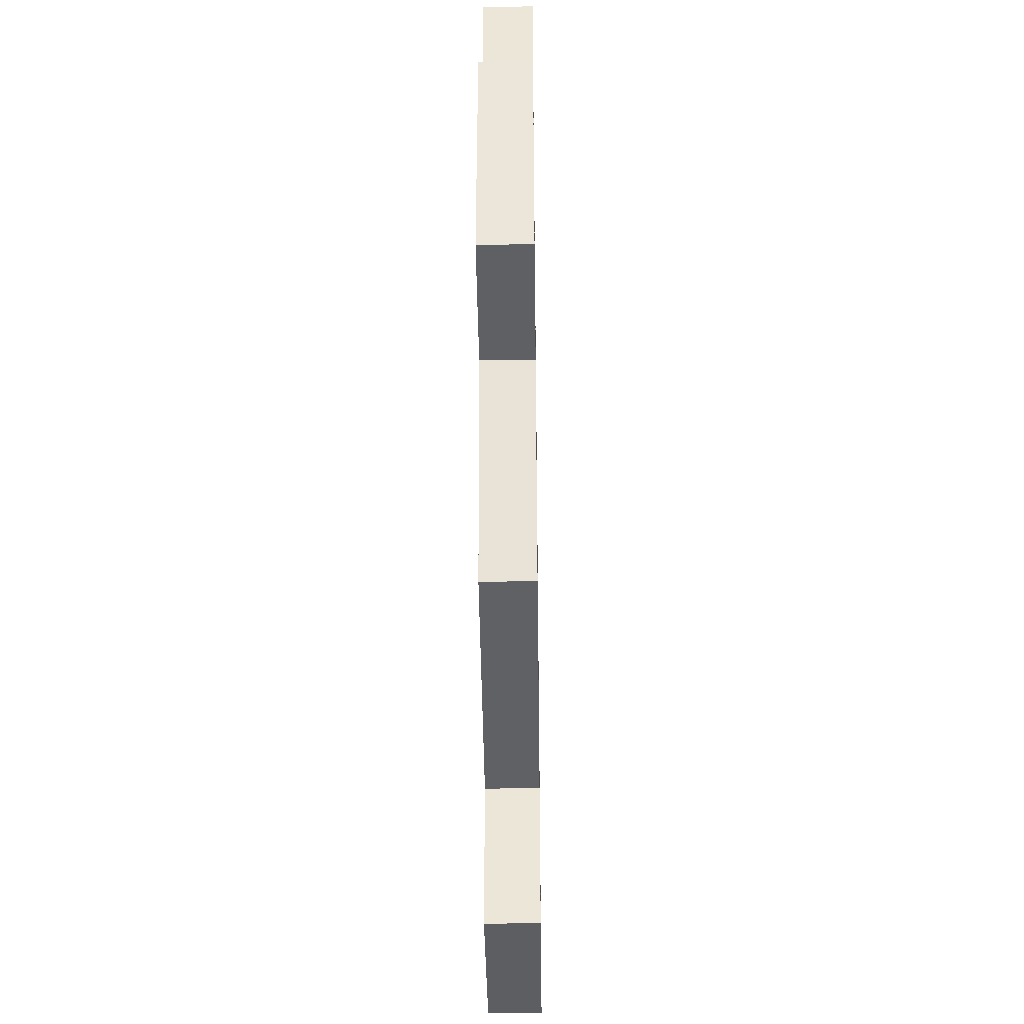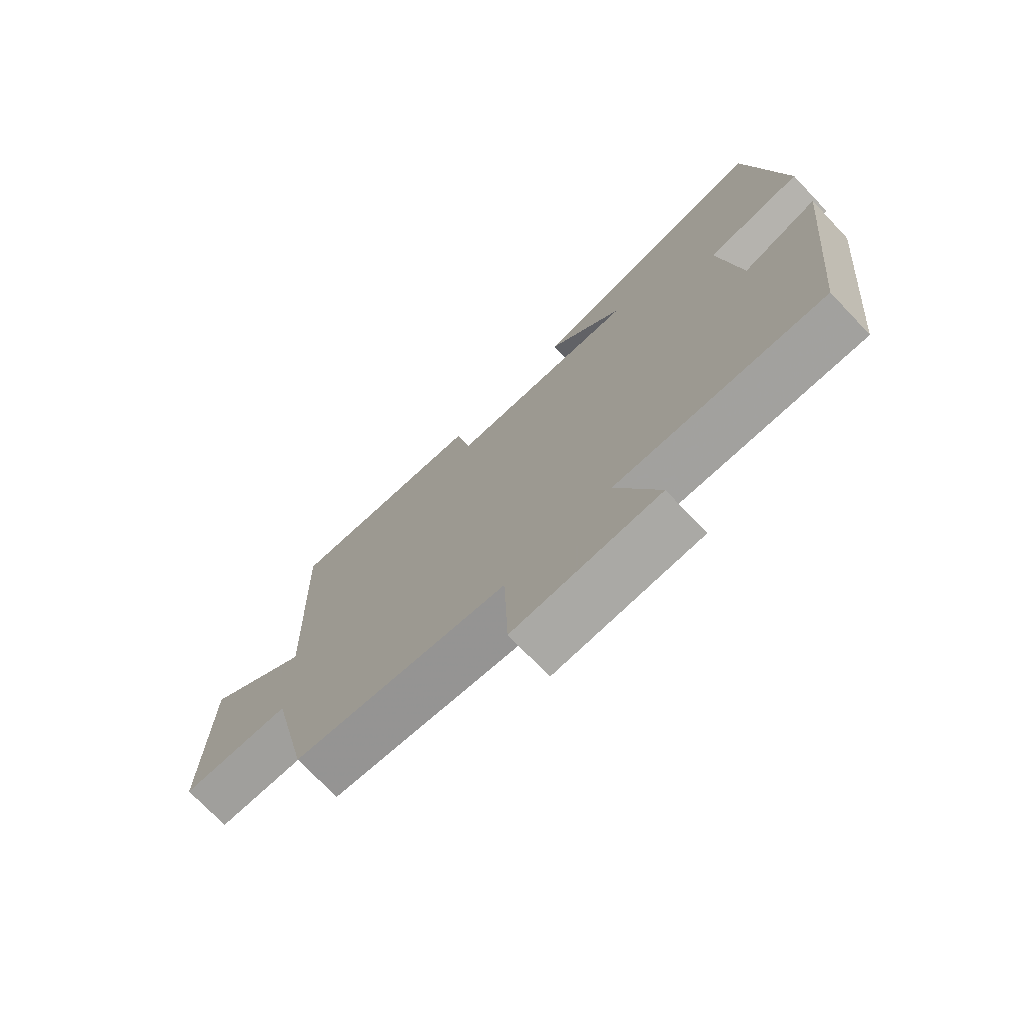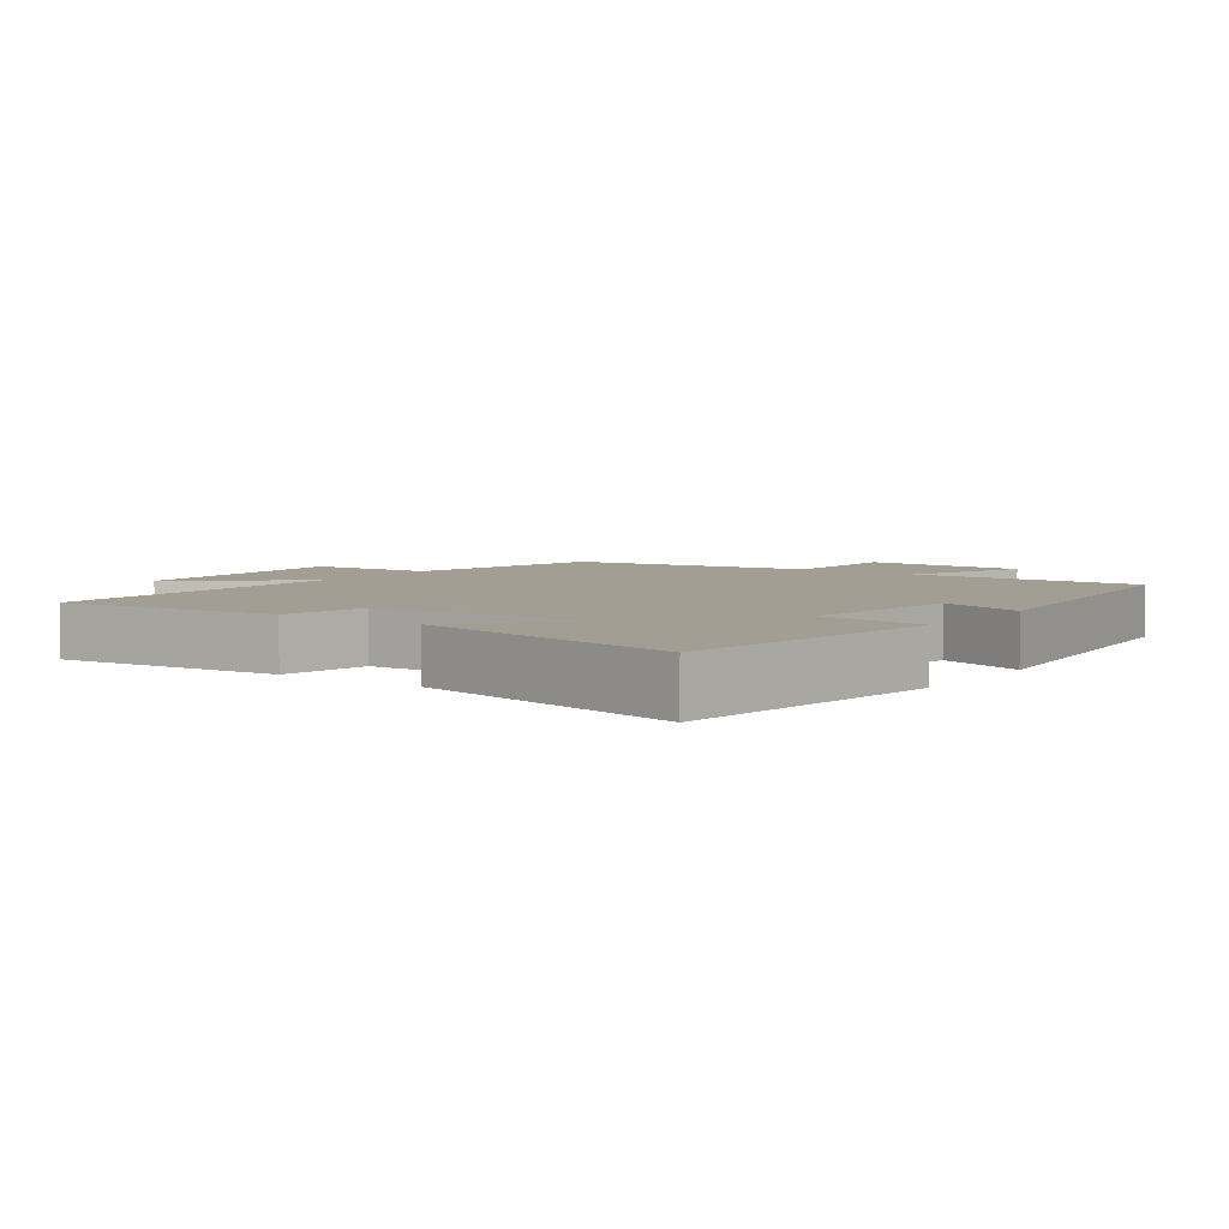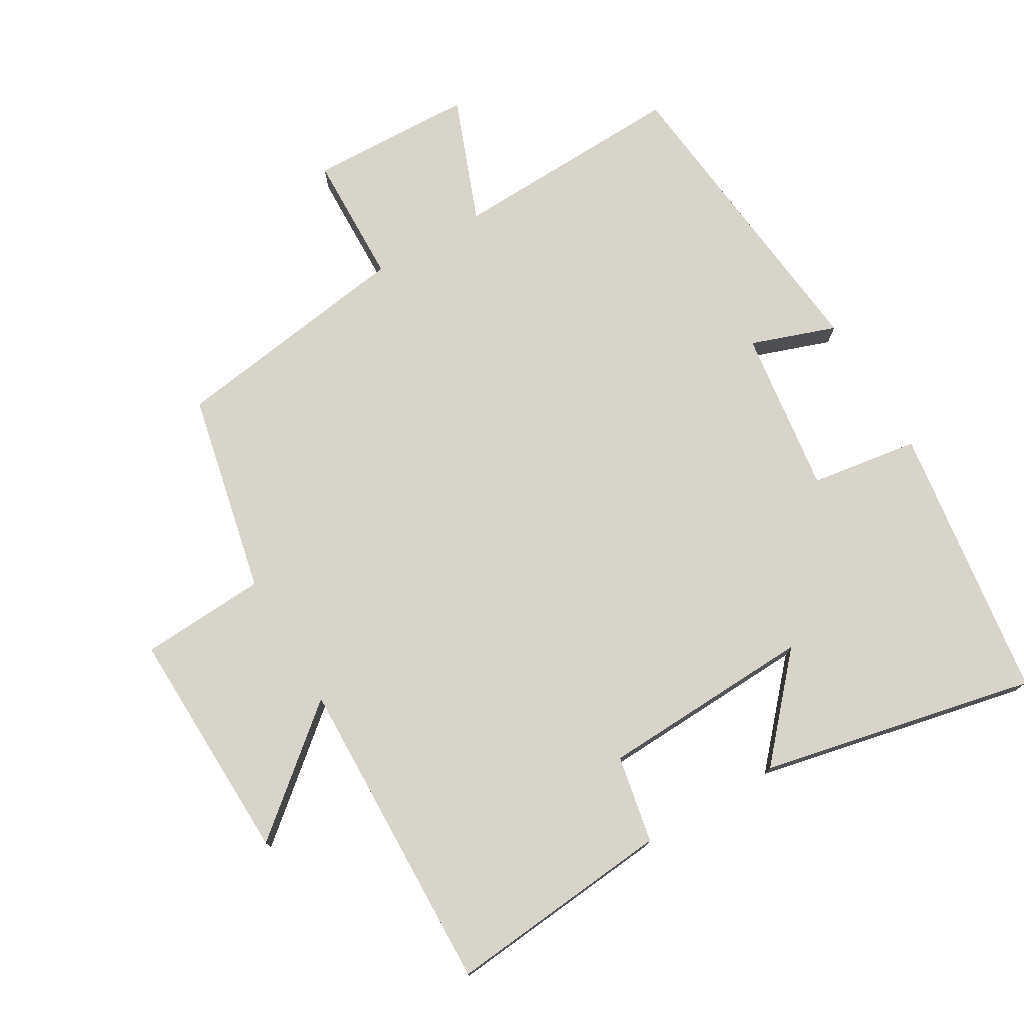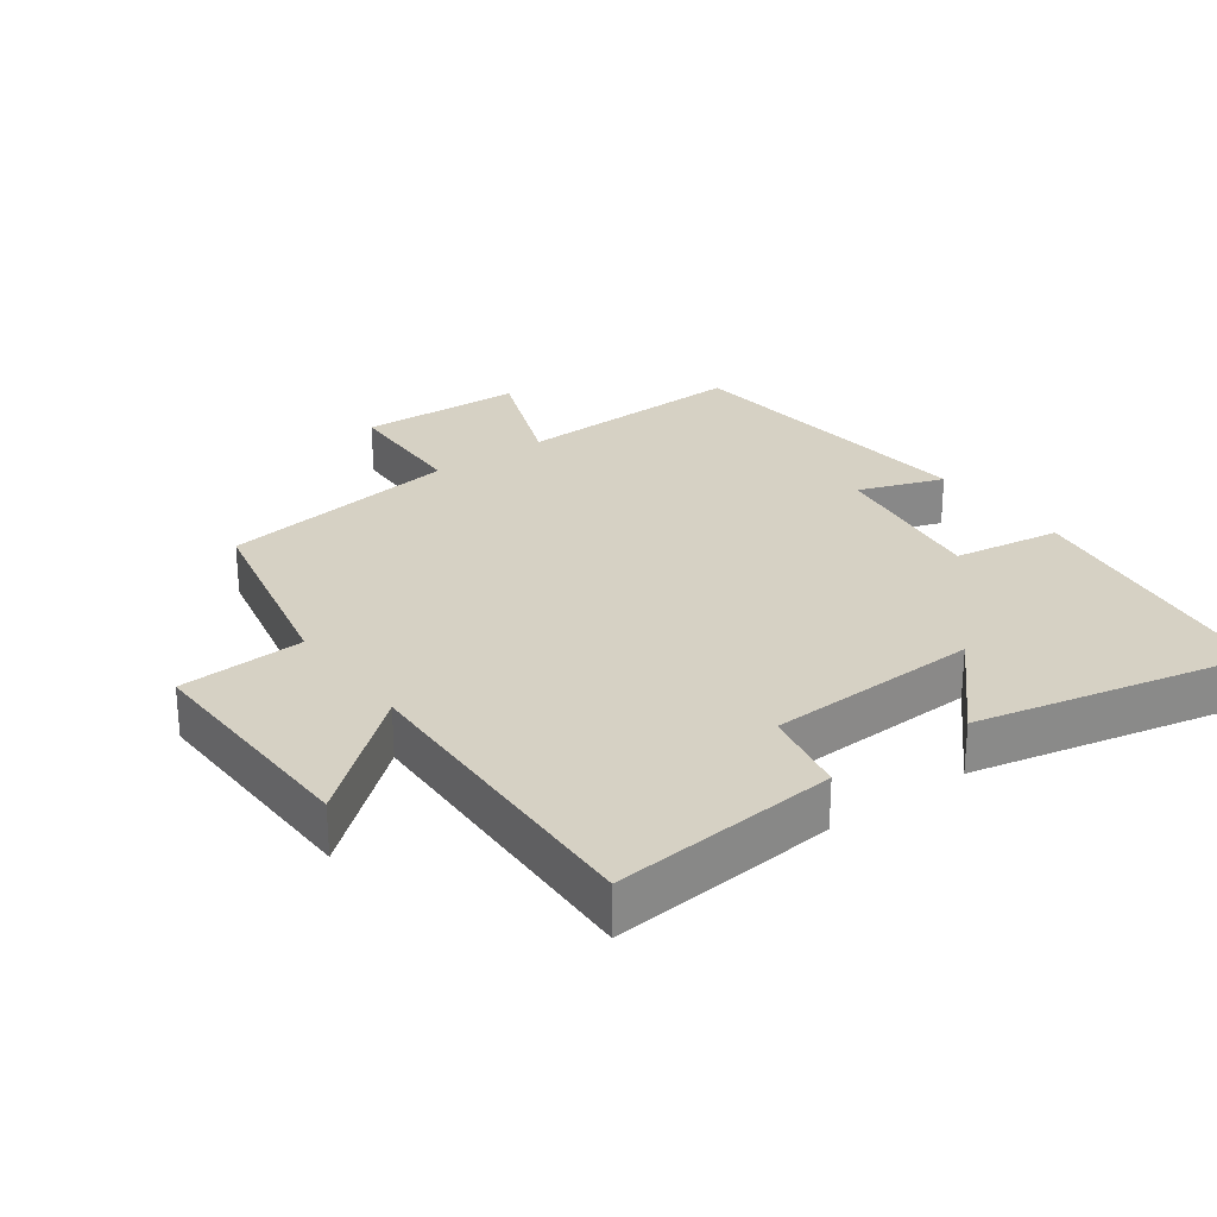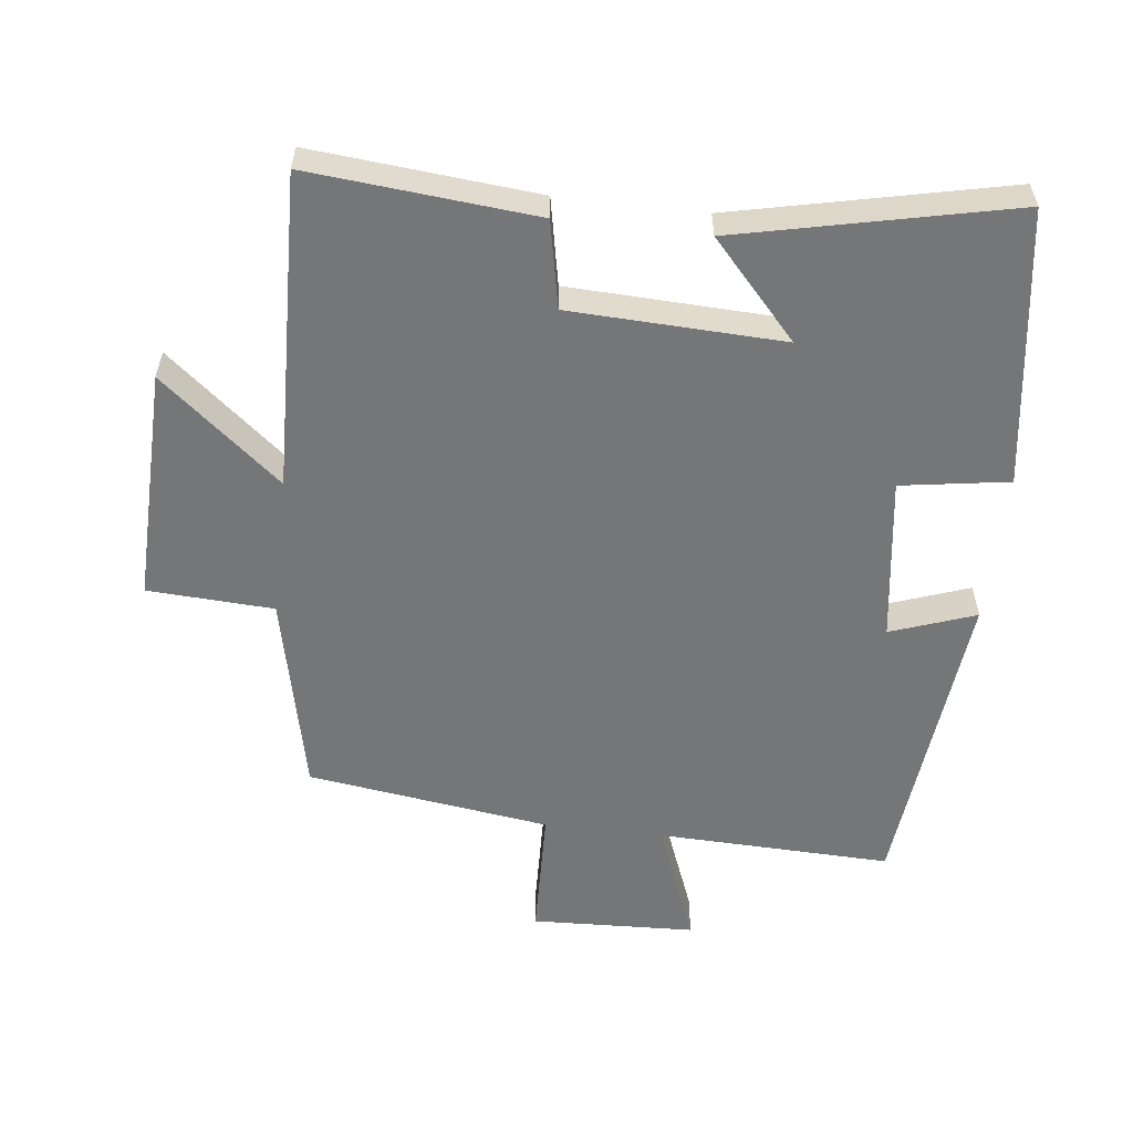
<metadata>
{"format":"obj","ext":"obj","renderer":"f3d","projection":"perspective","resolution":1024,"background":"white","views":[{"elev":-40.3,"azim":-89.2,"up":"+Z"},{"elev":-73.6,"azim":43.6,"up":"+Z"},{"elev":5.0,"azim":35.3,"up":"+Y"},{"elev":75.7,"azim":-30.7,"up":"+Y"},{"elev":27.0,"azim":-36.2,"up":"+Y"},{"elev":-56.7,"azim":-6.7,"up":"+Y"}]}
</metadata>
<code>
v -0.515 0.07 0.53
v -0.18 0.07 0.5
v -0.154 0.07 0.371
v 0.162 0.07 0.359
v 0.034 0.07 0.5
v 0.441 0.07 0.59
v 0.5 0.07 0.181
v 0.34 0.07 0.156
v 0.374 0.07 -0.088
v 0.5 0.07 -0.043
v 0.453 0.07 -0.511
v 0.105 0.07 -0.5
v 0.177 0.07 -0.685
v -0.067 0.07 -0.695
v -0.073 0.07 -0.5
v -0.434 0.07 -0.449
v -0.5 0.07 -0.15
v -0.687 0.07 -0.14
v -0.679 0.07 0.208
v -0.5 0.07 0.06
v -0.515 0 0.53
v -0.18 0 0.5
v -0.154 0 0.371
v 0.162 0 0.359
v 0.034 0 0.5
v 0.441 0 0.59
v 0.5 0 0.181
v 0.34 0 0.156
v 0.374 0 -0.088
v 0.5 0 -0.043
v 0.453 0 -0.511
v 0.105 0 -0.5
v 0.177 0 -0.685
v -0.067 0 -0.695
v -0.073 0 -0.5
v -0.434 0 -0.449
v -0.5 0 -0.15
v -0.687 0 -0.14
v -0.679 0 0.208
v -0.5 0 0.06
f 17 18 19 20
f 15 16 17 20
f 1 2 3
f 20 1 3
f 15 20 3
f 12 13 14 15
f 12 15 3 4
f 9 10 11 12
f 8 9 12 4
f 7 8 4
f 4 5 6 7
f 40 39 38 37
f 40 37 36 35
f 23 22 21
f 23 21 40
f 23 40 35
f 35 34 33 32
f 24 23 35 32
f 32 31 30 29
f 24 32 29 28
f 24 28 27
f 27 26 25 24
f 1 21 22 2
f 2 22 23 3
f 3 23 24 4
f 4 24 25 5
f 5 25 26 6
f 6 26 27 7
f 7 27 28 8
f 8 28 29 9
f 9 29 30 10
f 10 30 31 11
f 11 31 32 12
f 12 32 33 13
f 13 33 34 14
f 14 34 35 15
f 15 35 36 16
f 16 36 37 17
f 17 37 38 18
f 18 38 39 19
f 19 39 40 20
f 20 40 21 1

</code>
